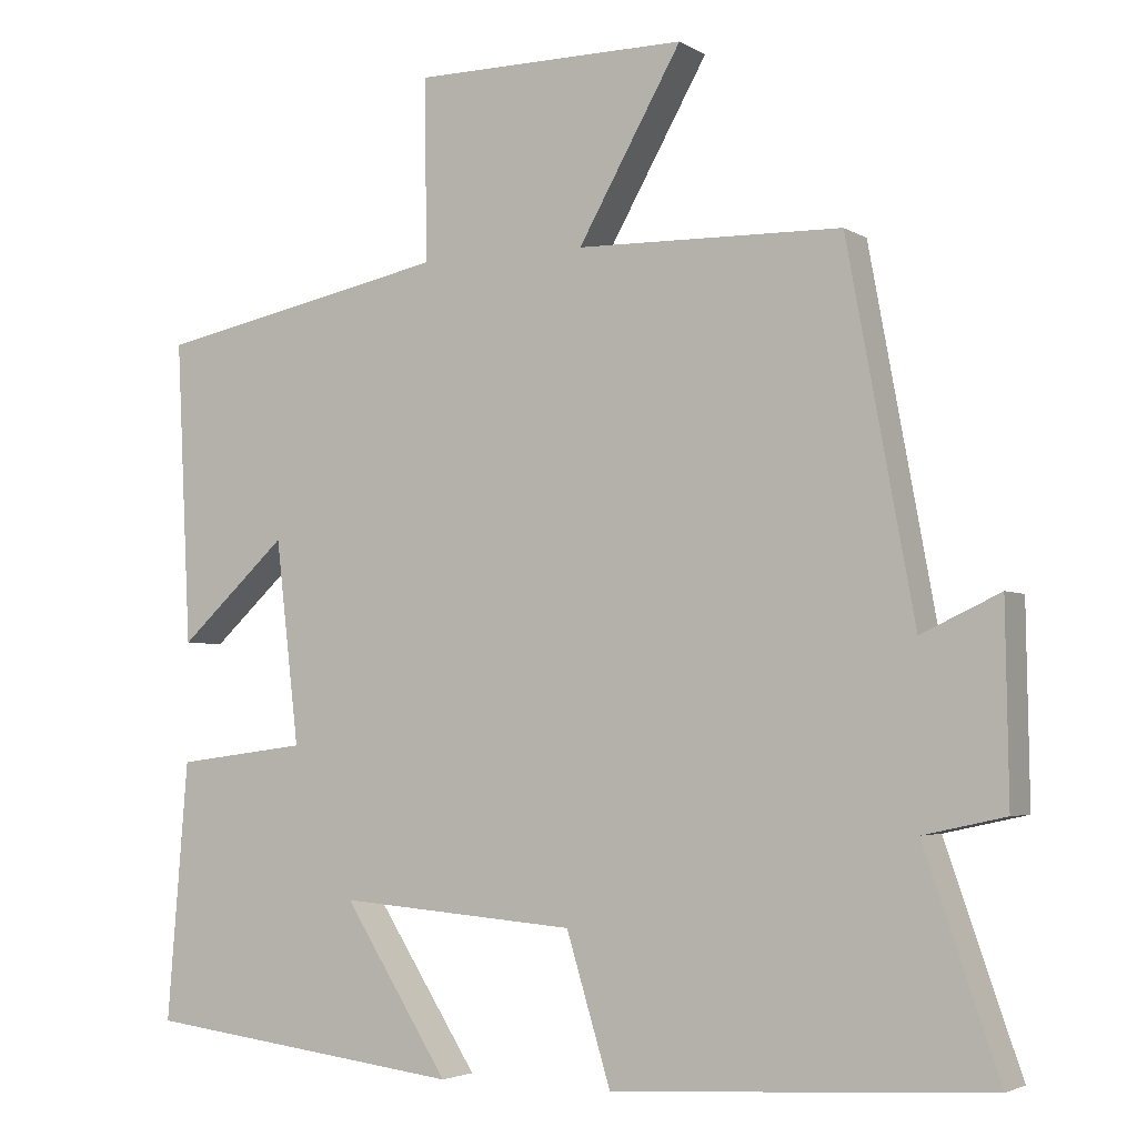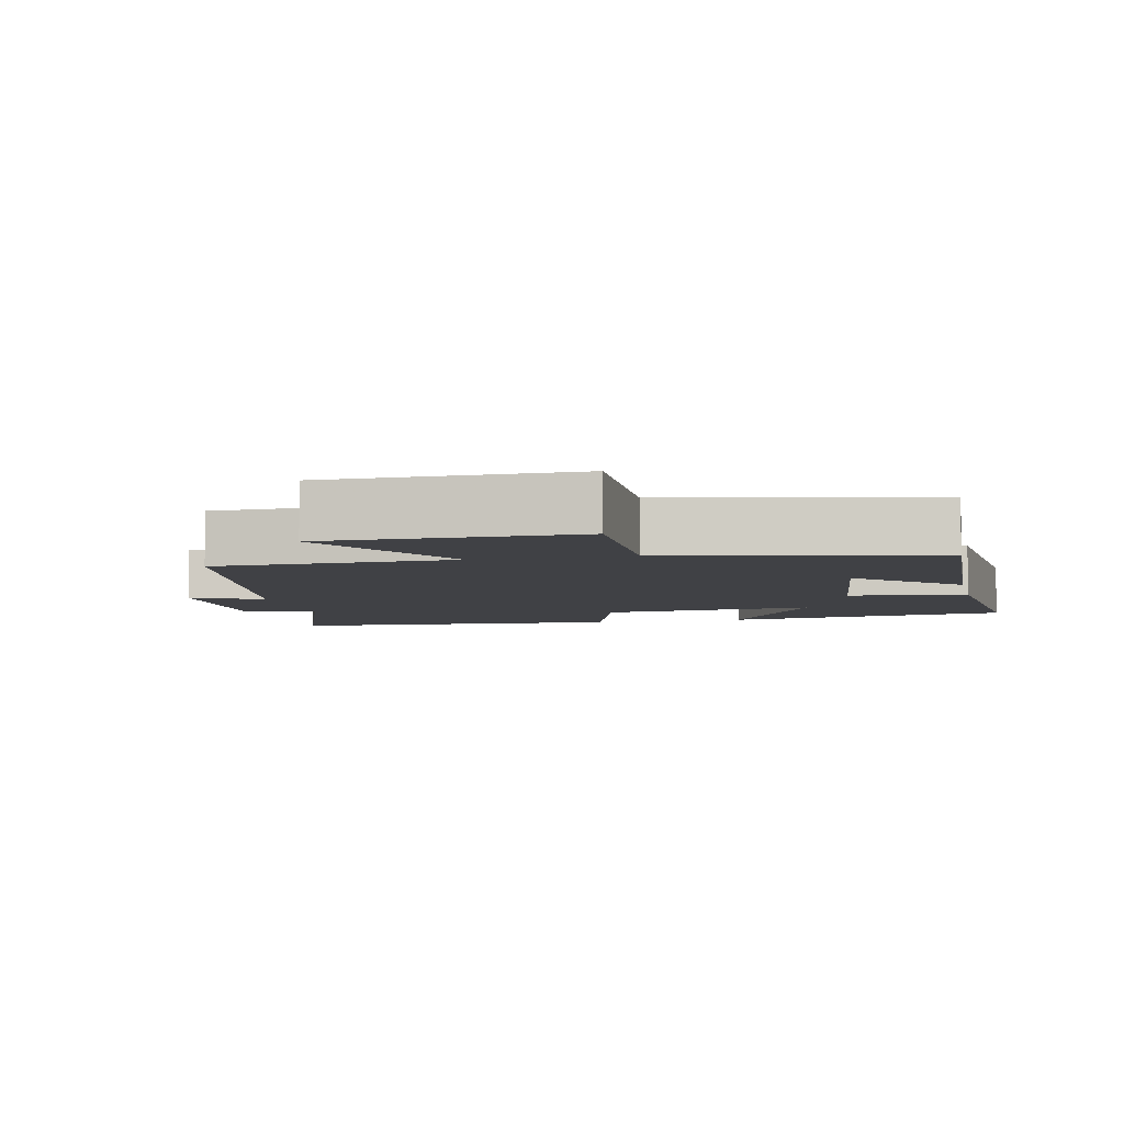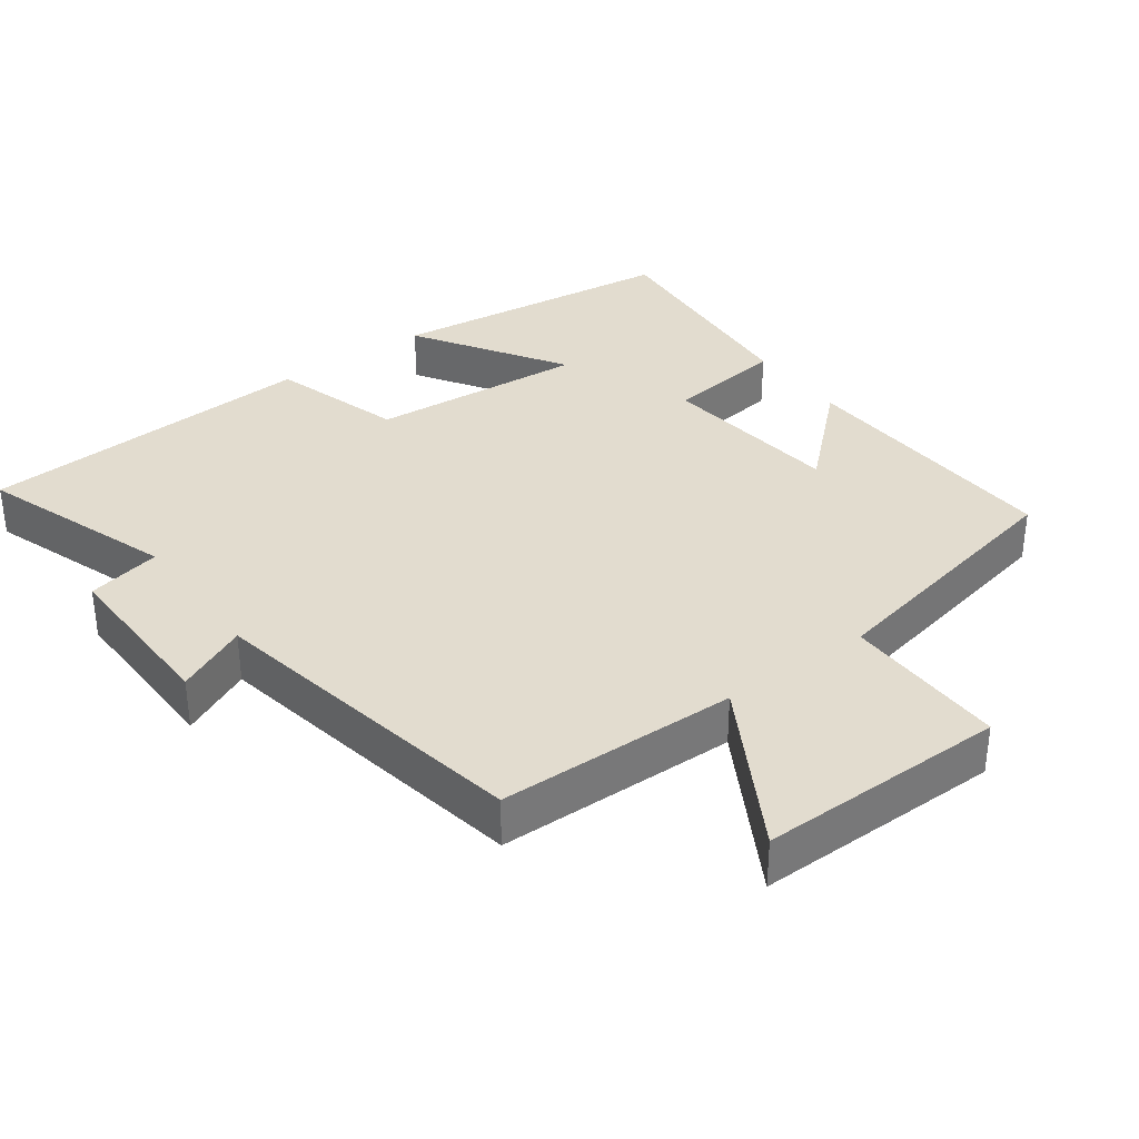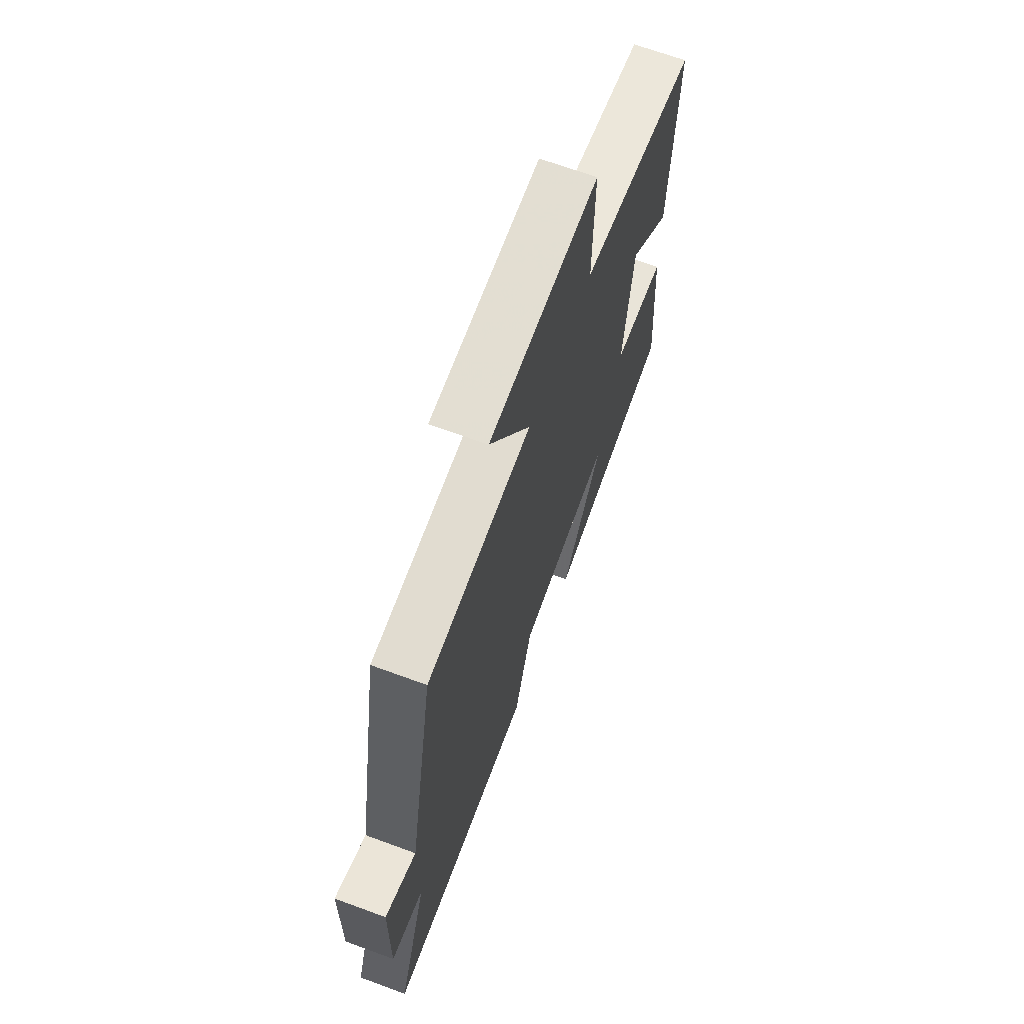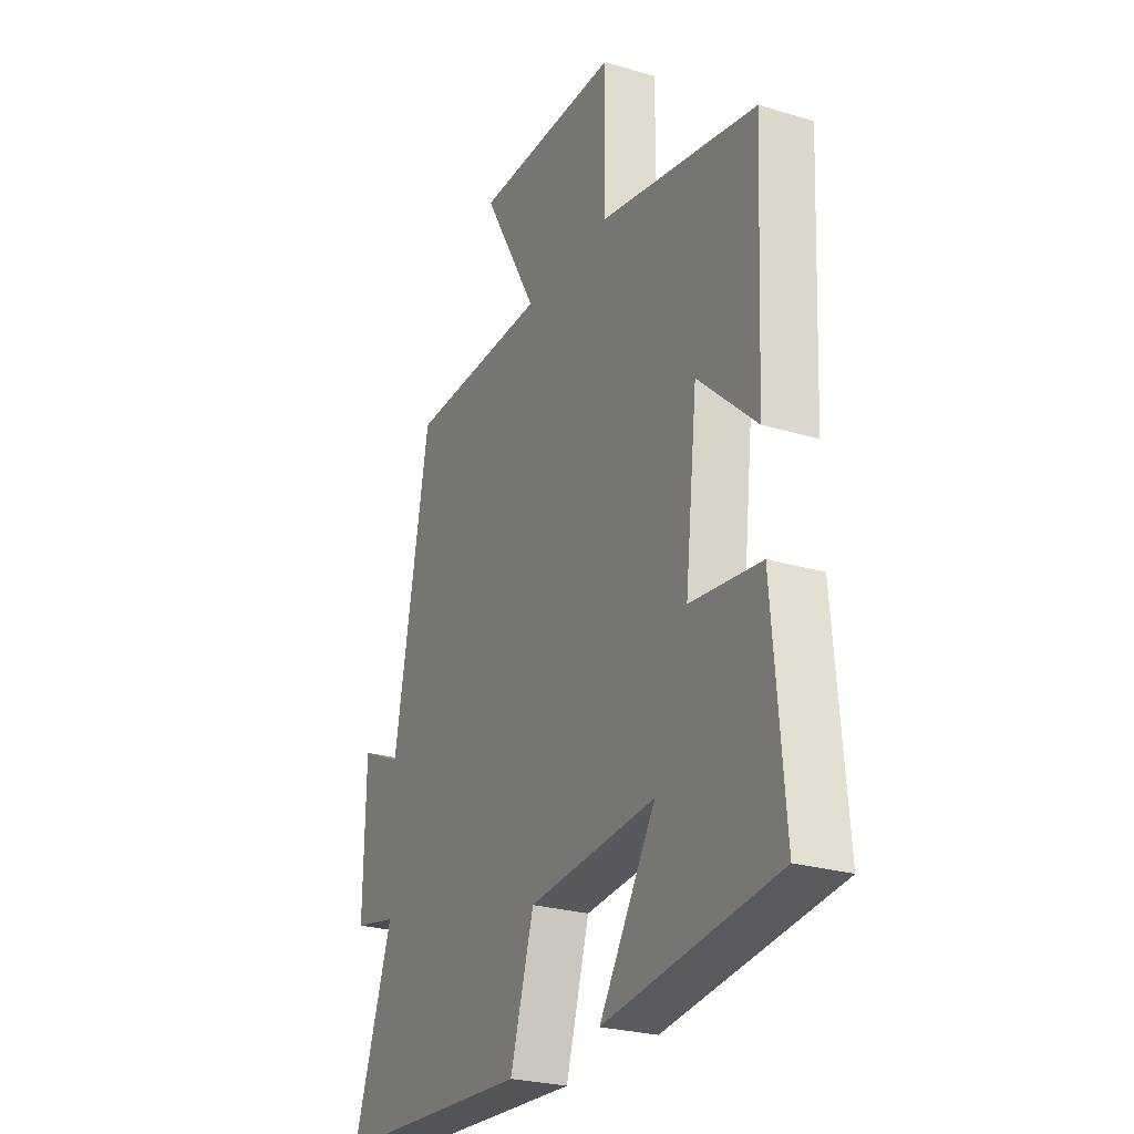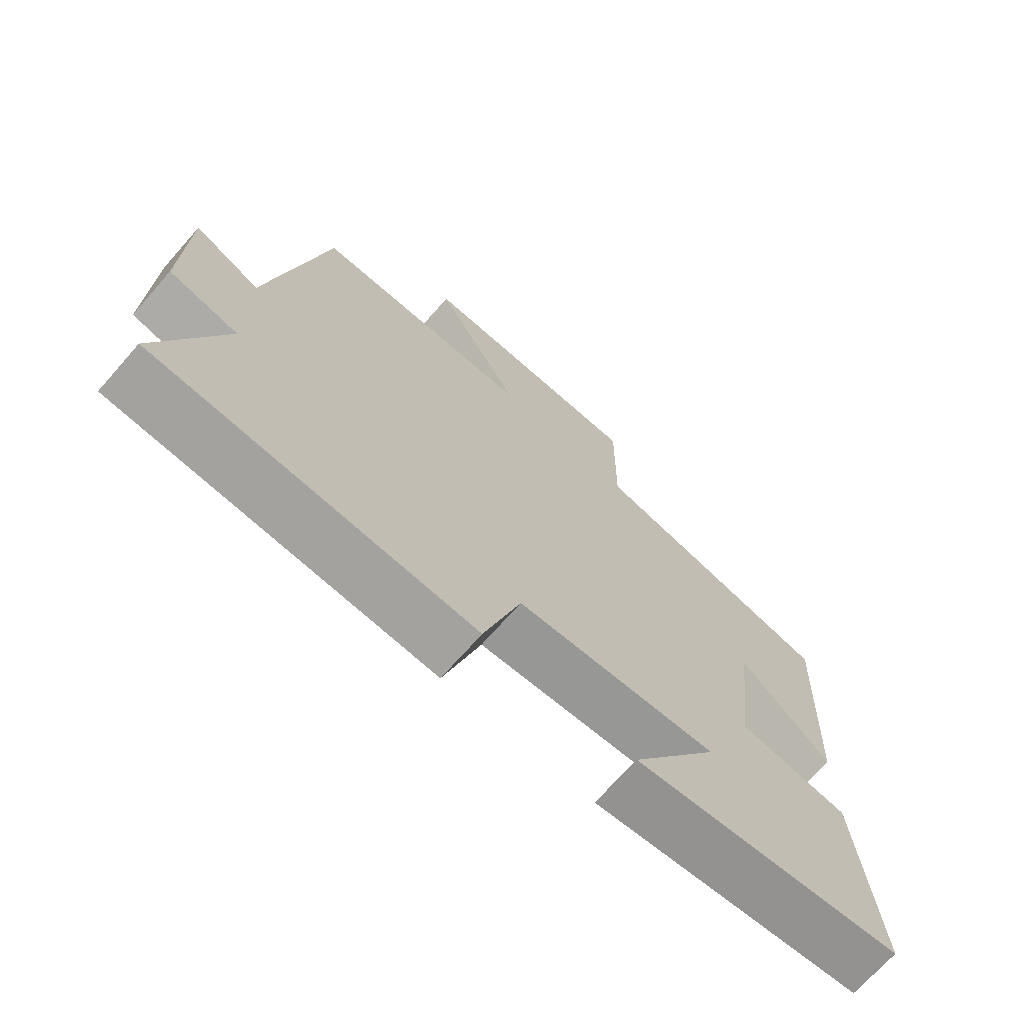
<metadata>
{"format":"obj","ext":"obj","renderer":"f3d","projection":"perspective","resolution":1024,"background":"white","views":[{"elev":-3.5,"azim":-151.6,"up":"+Z"},{"elev":-5.9,"azim":12.6,"up":"+Y"},{"elev":34.6,"azim":-36.2,"up":"+Y"},{"elev":68.1,"azim":-69.8,"up":"+Z"},{"elev":-26.0,"azim":64.6,"up":"+Z"},{"elev":-70.7,"azim":-41.4,"up":"+Z"}]}
</metadata>
<code>
v -0.596 0.07 -0.471
v -0.5 0.07 -0.195
v -0.605 0.07 -0.172
v -0.601 0.07 0.074
v -0.5 0.07 0.027
v -0.414 0.07 0.493
v -0.074 0.07 0.5
v -0.207 0.07 0.734
v 0.145 0.07 0.732
v 0.142 0.07 0.5
v 0.519 0.07 0.423
v 0.5 0.07 0.035
v 0.361 0.07 0.163
v 0.331 0.07 -0.097
v 0.5 0.07 -0.119
v 0.527 0.07 -0.45
v 0.115 0.07 -0.5
v 0.25 0.07 -0.288
v -0.056 0.07 -0.312
v -0.113 0.07 -0.5
v -0.596 0 -0.471
v -0.5 0 -0.195
v -0.605 0 -0.172
v -0.601 0 0.074
v -0.5 0 0.027
v -0.414 0 0.493
v -0.074 0 0.5
v -0.207 0 0.734
v 0.145 0 0.732
v 0.142 0 0.5
v 0.519 0 0.423
v 0.5 0 0.035
v 0.361 0 0.163
v 0.331 0 -0.097
v 0.5 0 -0.119
v 0.527 0 -0.45
v 0.115 0 -0.5
v 0.25 0 -0.288
v -0.056 0 -0.312
v -0.113 0 -0.5
f 19 20 1 2
f 18 19 2
f 15 16 17 18
f 18 2 3
f 15 18 3
f 14 15 3
f 13 14 3
f 10 11 12 13
f 10 13 3
f 7 8 9 10
f 5 6 7 10
f 5 10 3
f 3 4 5
f 22 21 40 39
f 22 39 38
f 38 37 36 35
f 23 22 38
f 23 38 35
f 23 35 34
f 23 34 33
f 33 32 31 30
f 23 33 30
f 30 29 28 27
f 30 27 26 25
f 23 30 25
f 25 24 23
f 1 21 22 2
f 2 22 23 3
f 3 23 24 4
f 4 24 25 5
f 5 25 26 6
f 6 26 27 7
f 7 27 28 8
f 8 28 29 9
f 9 29 30 10
f 10 30 31 11
f 11 31 32 12
f 12 32 33 13
f 13 33 34 14
f 14 34 35 15
f 15 35 36 16
f 16 36 37 17
f 17 37 38 18
f 18 38 39 19
f 19 39 40 20
f 20 40 21 1

</code>
